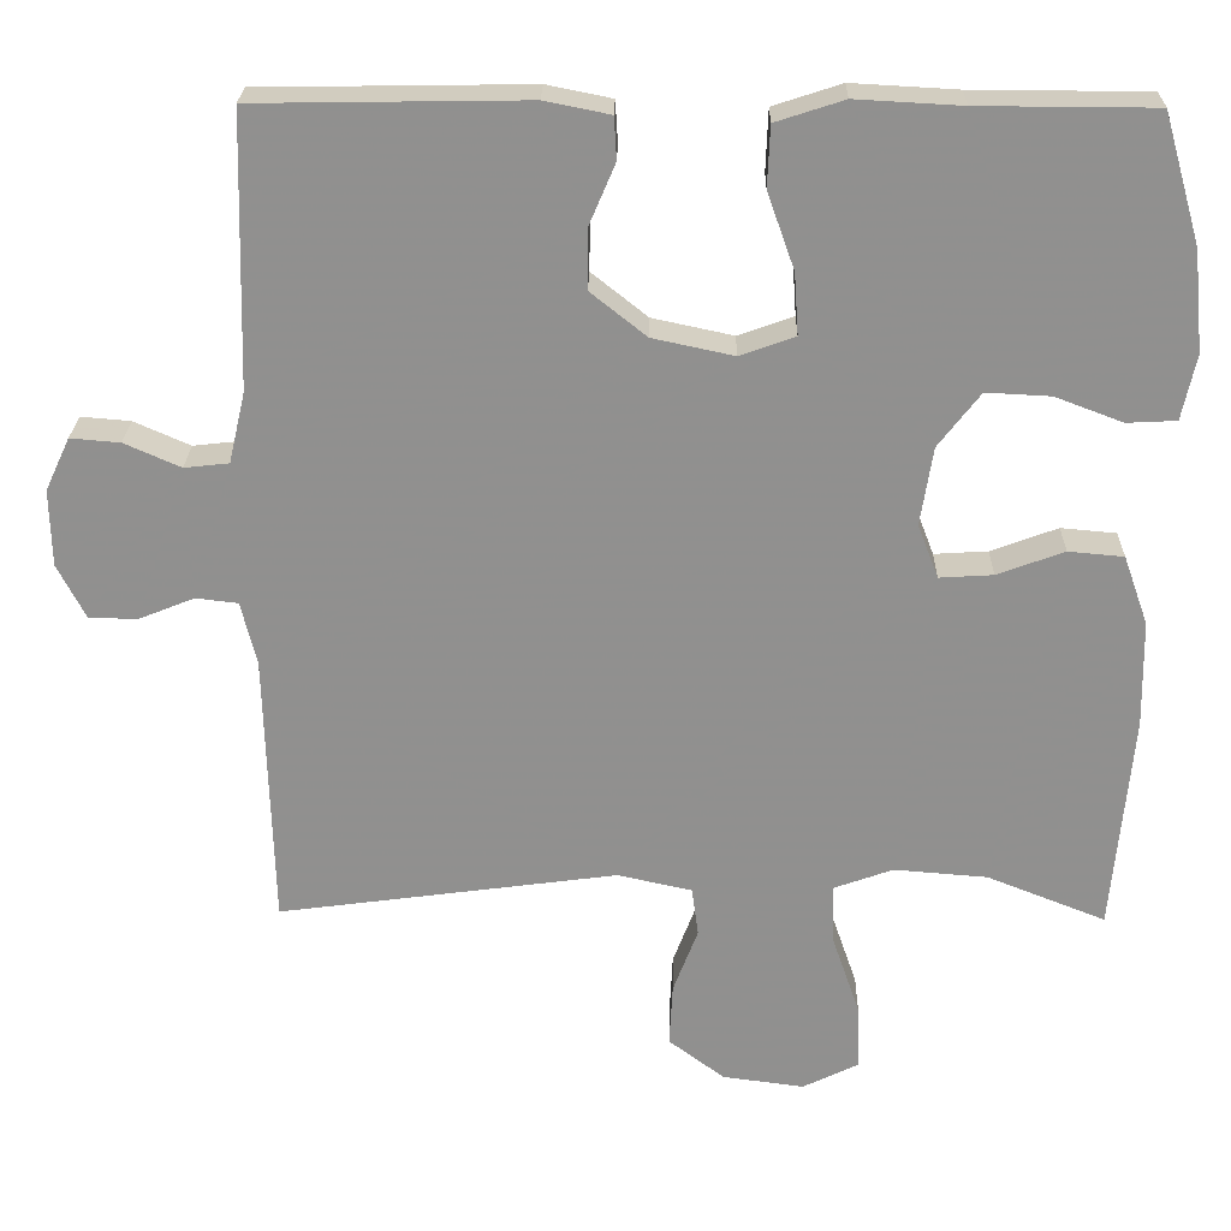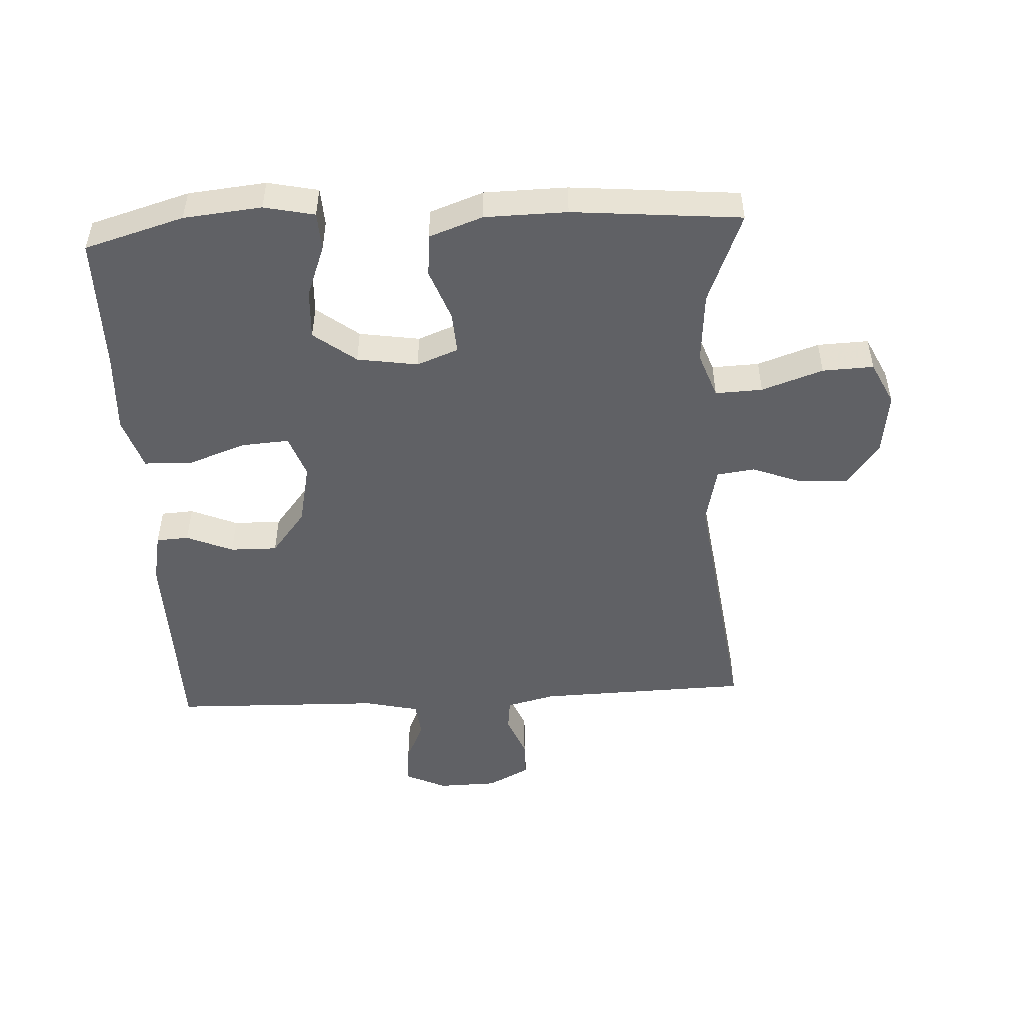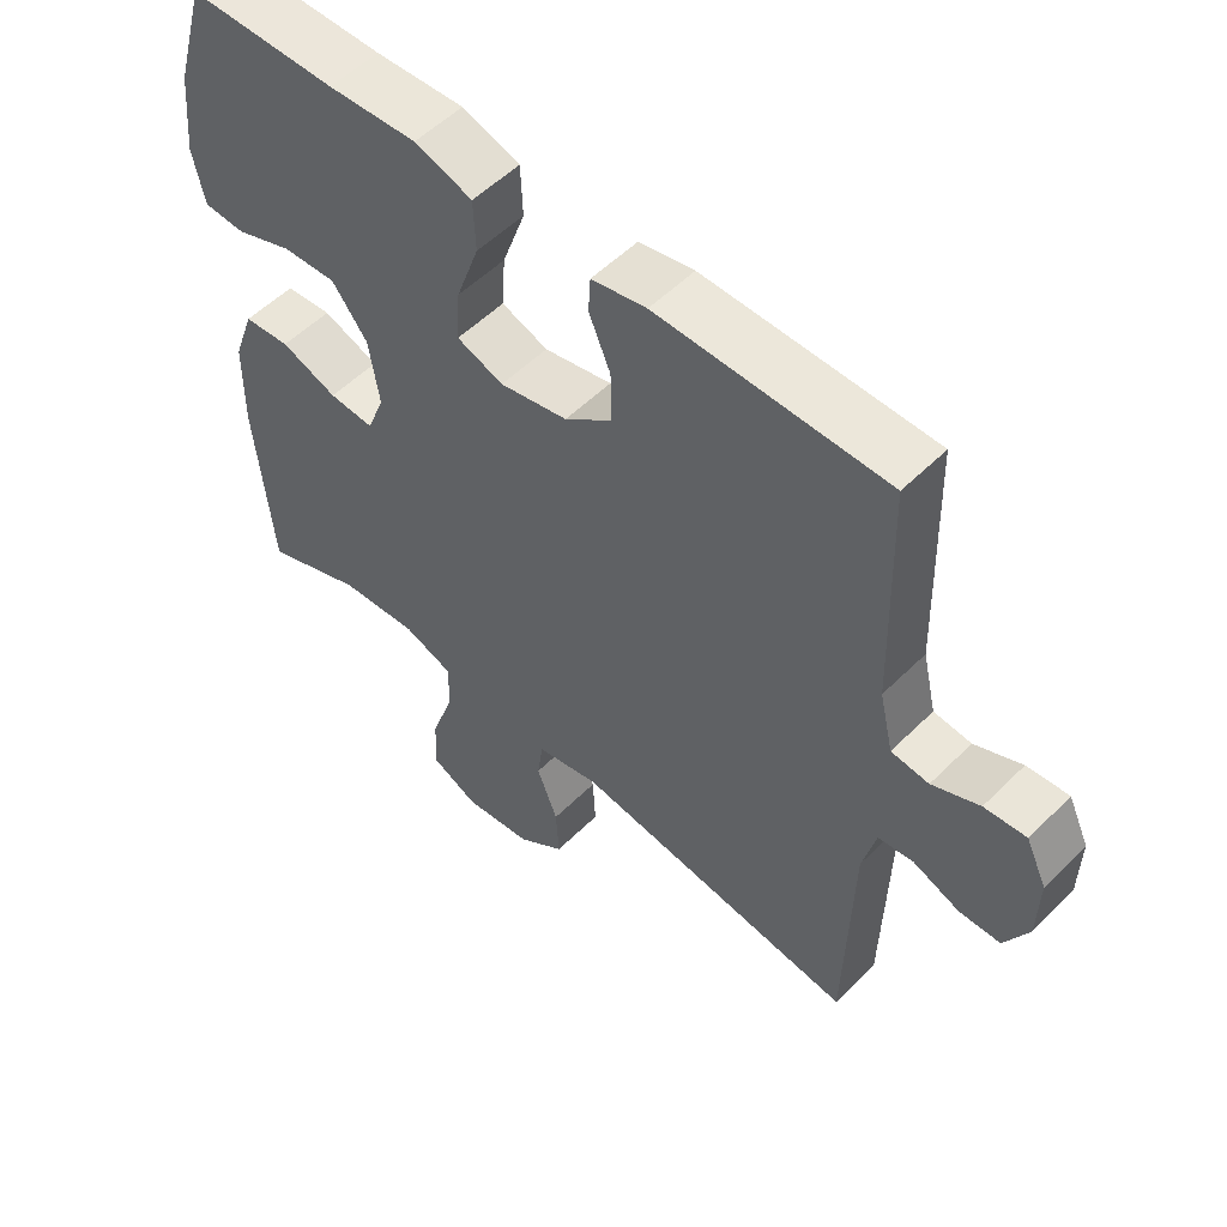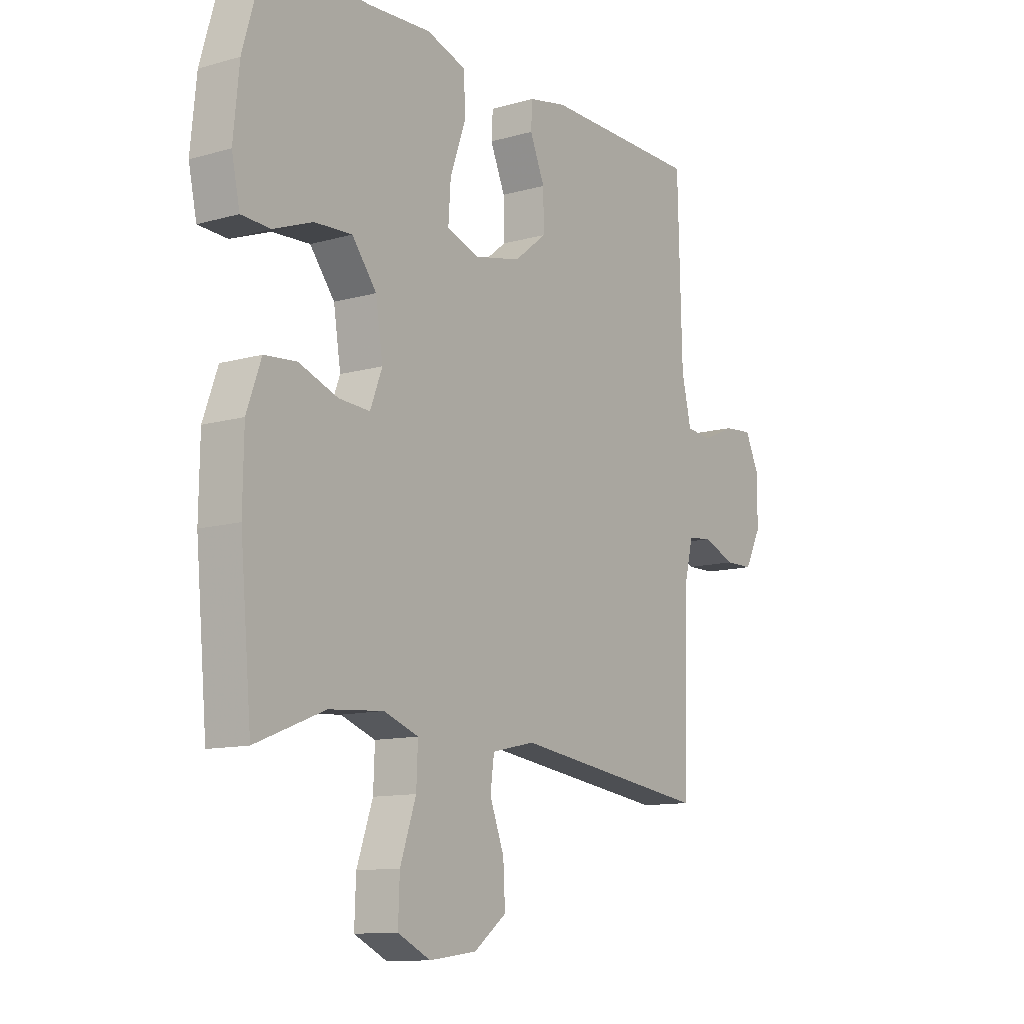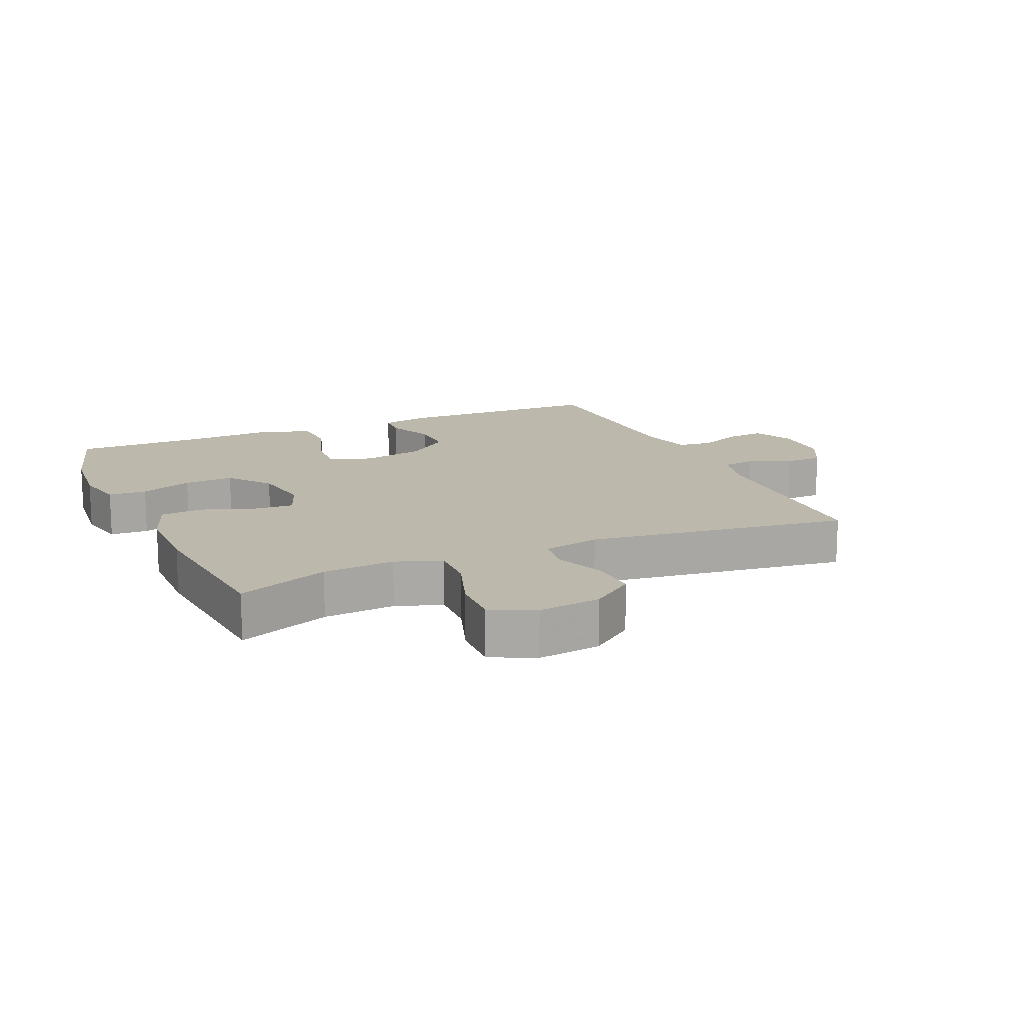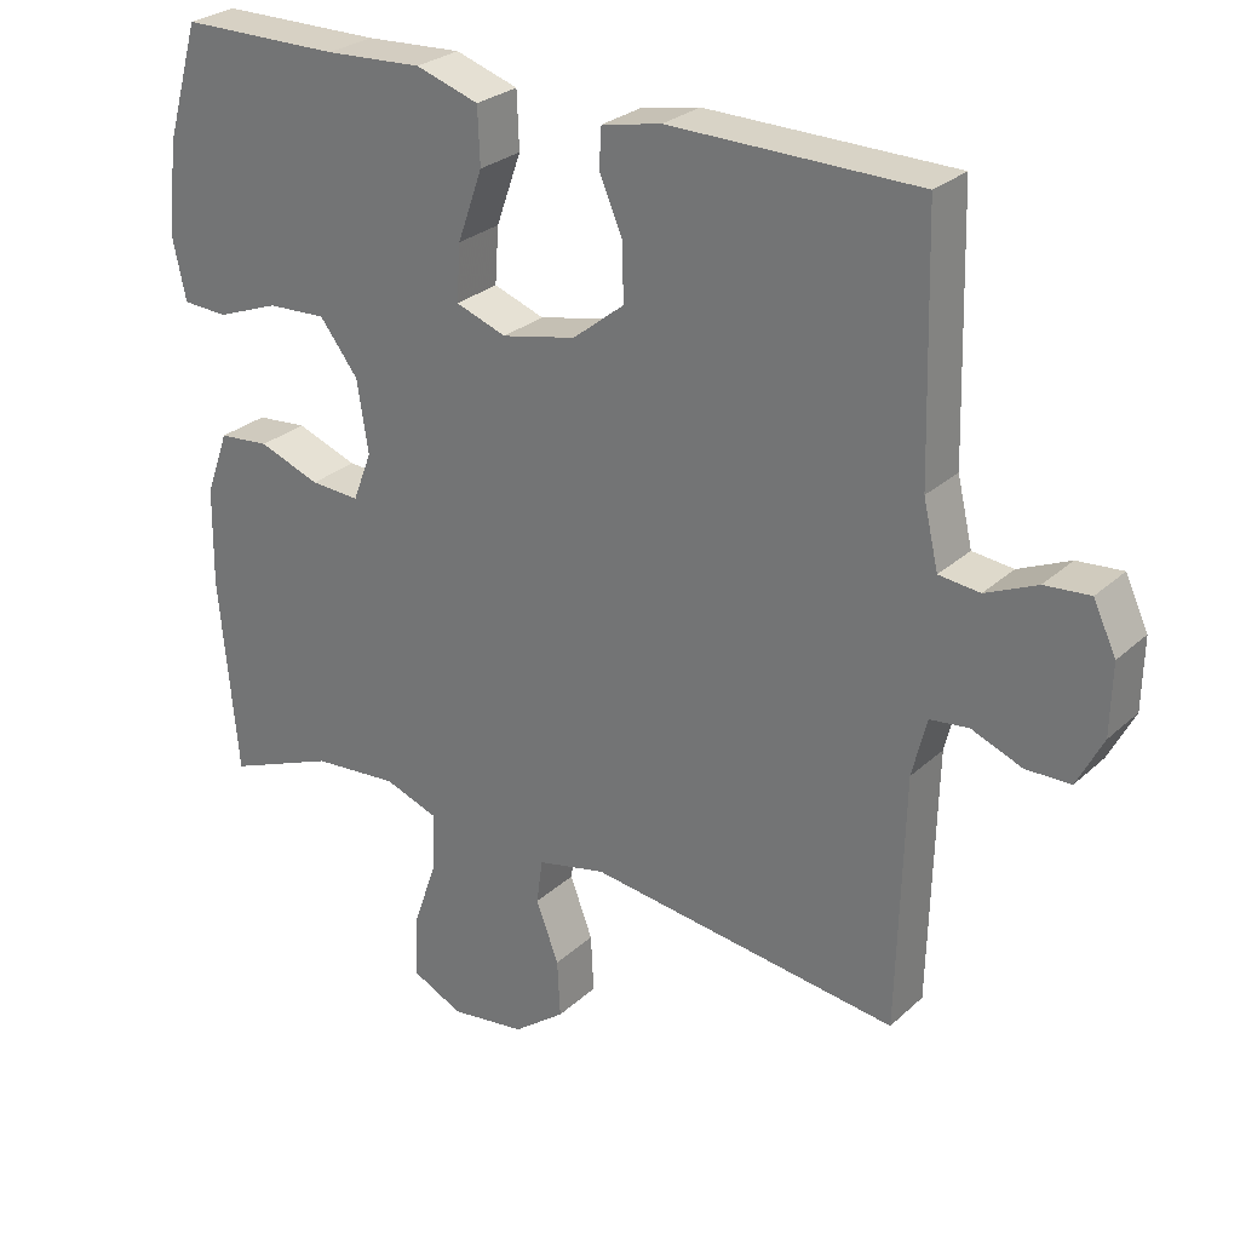
<metadata>
{"format":"obj","ext":"obj","renderer":"f3d","projection":"perspective","resolution":1024,"background":"white","views":[{"elev":24.2,"azim":1.1,"up":"+Z"},{"elev":-49.5,"azim":93.1,"up":"+Y"},{"elev":53.9,"azim":-136.4,"up":"+Z"},{"elev":-11.4,"azim":124.7,"up":"+Z"},{"elev":14.8,"azim":156.2,"up":"+Y"},{"elev":27.3,"azim":-143.8,"up":"+Z"}]}
</metadata>
<code>
v -0.5 0.07 -0.5
v -0.509 0.07 -0.167
v -0.528 0.07 -0.09
v -0.579 0.07 -0.084
v -0.646 0.07 -0.111
v -0.705 0.07 -0.11
v -0.739 0.07 -0.044
v -0.741 0.07 0.049
v -0.711 0.07 0.113
v -0.651 0.07 0.108
v -0.583 0.07 0.078
v -0.529 0.07 0.084
v -0.509 0.07 0.17
v -0.5 0.07 0.5
v -0.172 0.07 0.505
v -0.093 0.07 0.489
v -0.09 0.07 0.438
v -0.121 0.07 0.365
v -0.122 0.07 0.291
v -0.054 0.07 0.237
v 0.044 0.07 0.216
v 0.111 0.07 0.24
v 0.106 0.07 0.314
v 0.073 0.07 0.407
v 0.076 0.07 0.481
v 0.159 0.07 0.508
v 0.287 0.07 0.501
v 0.5 0.07 0.5
v 0.545 0.07 0.344
v 0.557 0.07 0.222
v 0.54 0.07 0.143
v 0.48 0.07 0.14
v 0.398 0.07 0.171
v 0.32 0.07 0.175
v 0.269 0.07 0.109
v 0.254 0.07 0.014
v 0.279 0.07 -0.051
v 0.344 0.07 -0.047
v 0.425 0.07 -0.017
v 0.492 0.07 -0.023
v 0.522 0.07 -0.107
v 0.524 0.07 -0.236
v 0.5 0.07 -0.5
v 0.356 0.07 -0.443
v 0.243 0.07 -0.434
v 0.171 0.07 -0.46
v 0.174 0.07 -0.534
v 0.207 0.07 -0.63
v 0.21 0.07 -0.71
v 0.142 0.07 -0.743
v 0.043 0.07 -0.73
v -0.025 0.07 -0.679
v -0.021 0.07 -0.603
v 0.009 0.07 -0.524
v 0.001 0.07 -0.465
v -0.089 0.07 -0.445
v -0.5 0 -0.5
v -0.509 0 -0.167
v -0.528 0 -0.09
v -0.579 0 -0.084
v -0.646 0 -0.111
v -0.705 0 -0.11
v -0.739 0 -0.044
v -0.741 0 0.049
v -0.711 0 0.113
v -0.651 0 0.108
v -0.583 0 0.078
v -0.529 0 0.084
v -0.509 0 0.17
v -0.5 0 0.5
v -0.172 0 0.505
v -0.093 0 0.489
v -0.09 0 0.438
v -0.121 0 0.365
v -0.122 0 0.291
v -0.054 0 0.237
v 0.044 0 0.216
v 0.111 0 0.24
v 0.106 0 0.314
v 0.073 0 0.407
v 0.076 0 0.481
v 0.159 0 0.508
v 0.287 0 0.501
v 0.5 0 0.5
v 0.545 0 0.344
v 0.557 0 0.222
v 0.54 0 0.143
v 0.48 0 0.14
v 0.398 0 0.171
v 0.32 0 0.175
v 0.269 0 0.109
v 0.254 0 0.014
v 0.279 0 -0.051
v 0.344 0 -0.047
v 0.425 0 -0.017
v 0.492 0 -0.023
v 0.522 0 -0.107
v 0.524 0 -0.236
v 0.5 0 -0.5
v 0.356 0 -0.443
v 0.243 0 -0.434
v 0.171 0 -0.46
v 0.174 0 -0.534
v 0.207 0 -0.63
v 0.21 0 -0.71
v 0.142 0 -0.743
v 0.043 0 -0.73
v -0.025 0 -0.679
v -0.021 0 -0.603
v 0.009 0 -0.524
v 0.001 0 -0.465
v -0.089 0 -0.445
f 52 53 54
f 51 52 54
f 50 51 54
f 49 50 54
f 48 49 54
f 47 48 54
f 46 47 54 55
f 45 46 55 56
f 42 43 44
f 41 42 44
f 40 41 44
f 39 40 44
f 38 39 44
f 37 38 44 45
f 36 37 45 56
f 31 32 33
f 30 31 33
f 29 30 33
f 28 29 33
f 27 28 33
f 27 33 34
f 26 27 34
f 25 26 34
f 24 25 34
f 23 24 34
f 22 23 34 35
f 16 17 18
f 15 16 18
f 14 15 18
f 13 14 18
f 12 13 18 19
f 9 10 11
f 8 9 11
f 7 8 11
f 6 7 11
f 5 6 11
f 4 5 11
f 3 4 11 12
f 12 19 20
f 3 12 20
f 2 3 20
f 56 1 2
f 36 56 2
f 35 36 2
f 22 35 2
f 21 22 2
f 2 20 21
f 110 109 108
f 110 108 107
f 110 107 106
f 110 106 105
f 110 105 104
f 110 104 103
f 111 110 103 102
f 112 111 102 101
f 100 99 98
f 100 98 97
f 100 97 96
f 100 96 95
f 100 95 94
f 101 100 94 93
f 112 101 93 92
f 89 88 87
f 89 87 86
f 89 86 85
f 89 85 84
f 89 84 83
f 90 89 83
f 90 83 82
f 90 82 81
f 90 81 80
f 90 80 79
f 91 90 79 78
f 74 73 72
f 74 72 71
f 74 71 70
f 74 70 69
f 75 74 69 68
f 67 66 65
f 67 65 64
f 67 64 63
f 67 63 62
f 67 62 61
f 67 61 60
f 68 67 60 59
f 76 75 68
f 76 68 59
f 76 59 58
f 58 57 112
f 58 112 92
f 58 92 91
f 58 91 78
f 58 78 77
f 77 76 58
f 1 57 58 2
f 2 58 59 3
f 3 59 60 4
f 4 60 61 5
f 5 61 62 6
f 6 62 63 7
f 7 63 64 8
f 8 64 65 9
f 9 65 66 10
f 10 66 67 11
f 11 67 68 12
f 12 68 69 13
f 13 69 70 14
f 14 70 71 15
f 15 71 72 16
f 16 72 73 17
f 17 73 74 18
f 18 74 75 19
f 19 75 76 20
f 20 76 77 21
f 21 77 78 22
f 22 78 79 23
f 23 79 80 24
f 24 80 81 25
f 25 81 82 26
f 26 82 83 27
f 27 83 84 28
f 28 84 85 29
f 29 85 86 30
f 30 86 87 31
f 31 87 88 32
f 32 88 89 33
f 33 89 90 34
f 34 90 91 35
f 35 91 92 36
f 36 92 93 37
f 37 93 94 38
f 38 94 95 39
f 39 95 96 40
f 40 96 97 41
f 41 97 98 42
f 42 98 99 43
f 43 99 100 44
f 44 100 101 45
f 45 101 102 46
f 46 102 103 47
f 47 103 104 48
f 48 104 105 49
f 49 105 106 50
f 50 106 107 51
f 51 107 108 52
f 52 108 109 53
f 53 109 110 54
f 54 110 111 55
f 55 111 112 56
f 56 112 57 1

</code>
